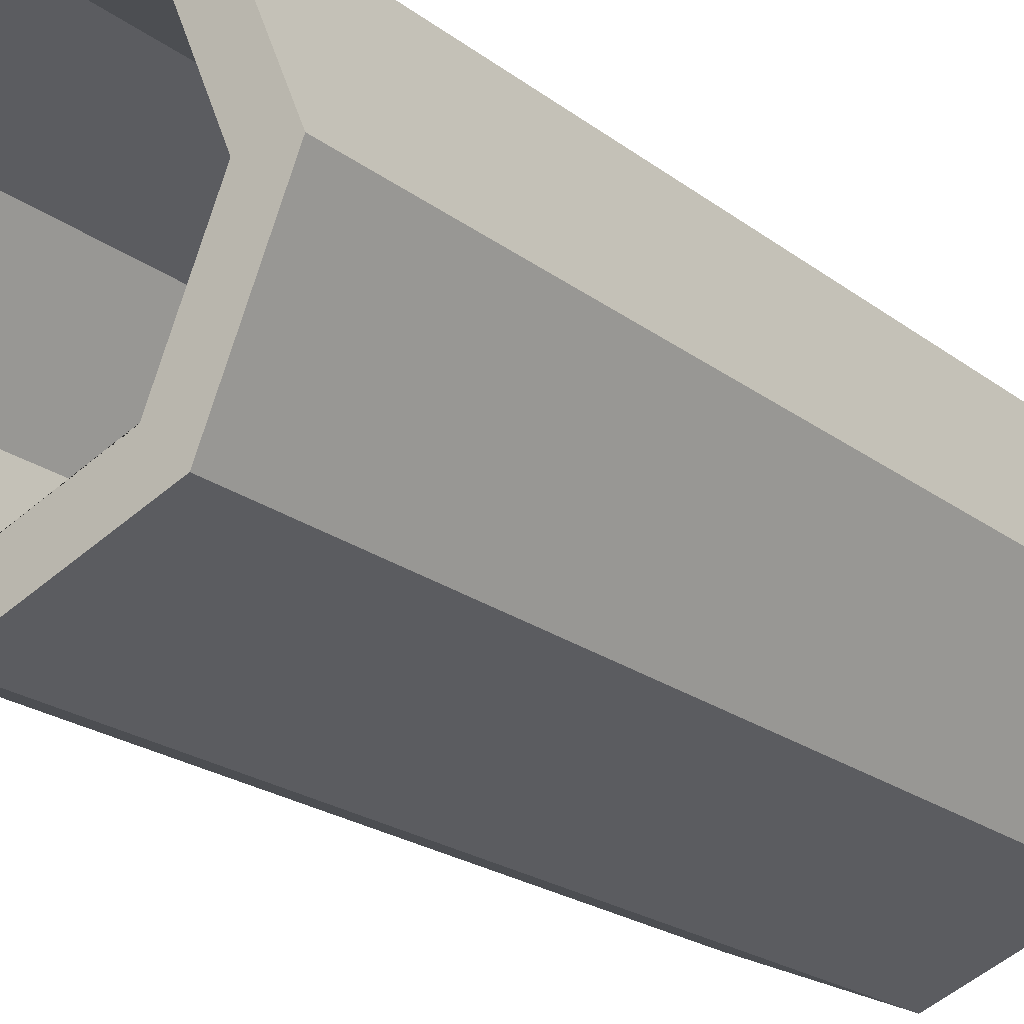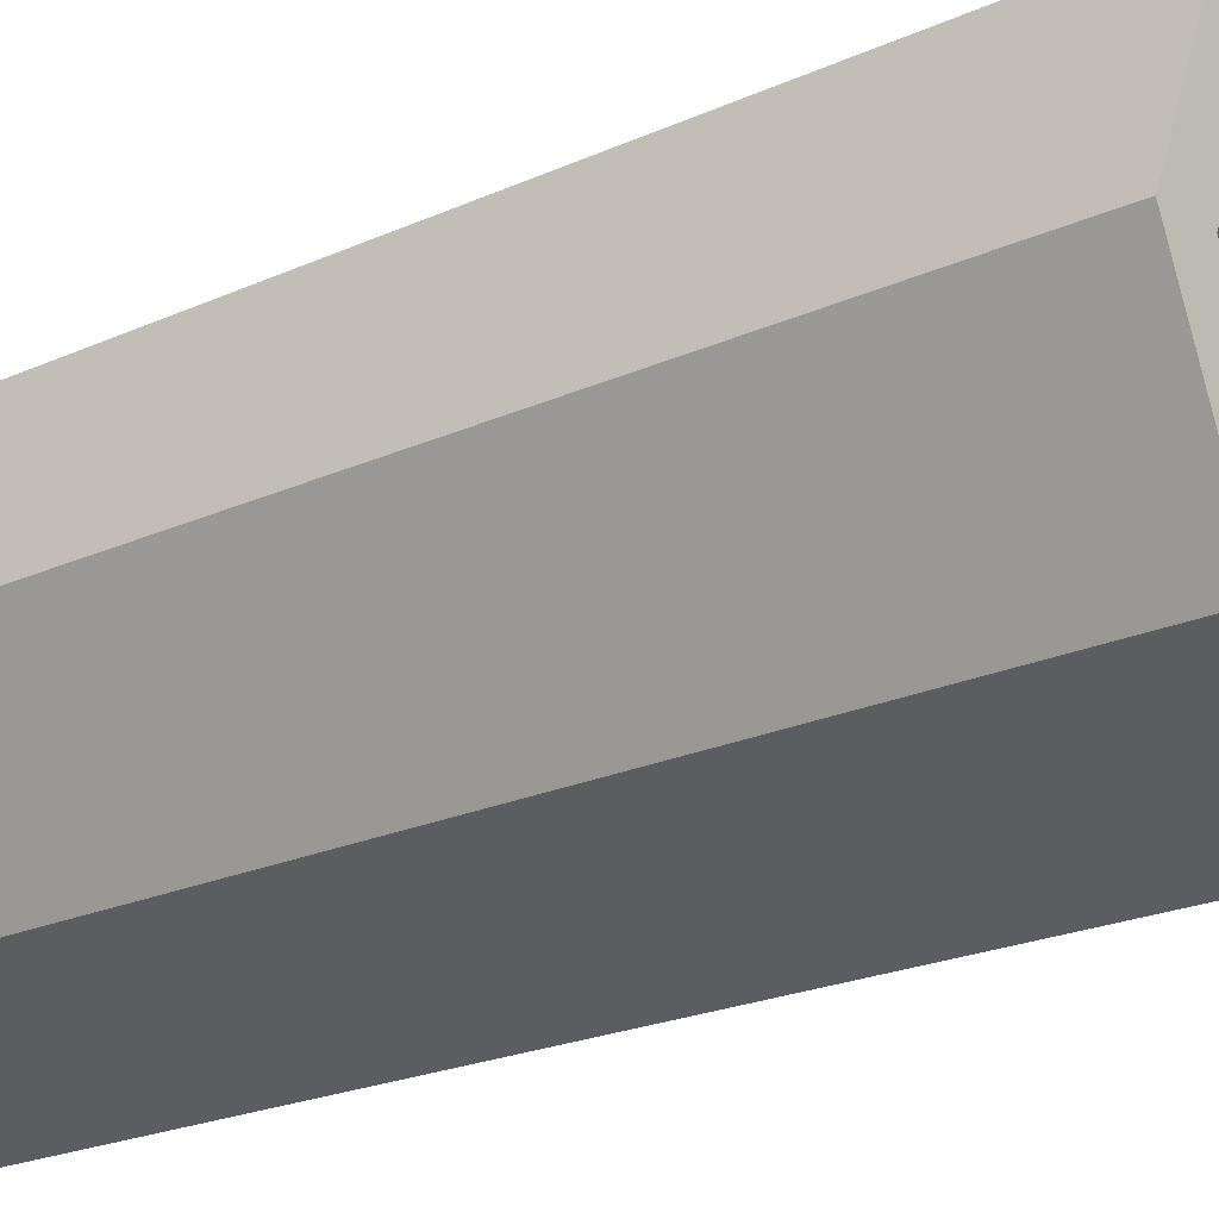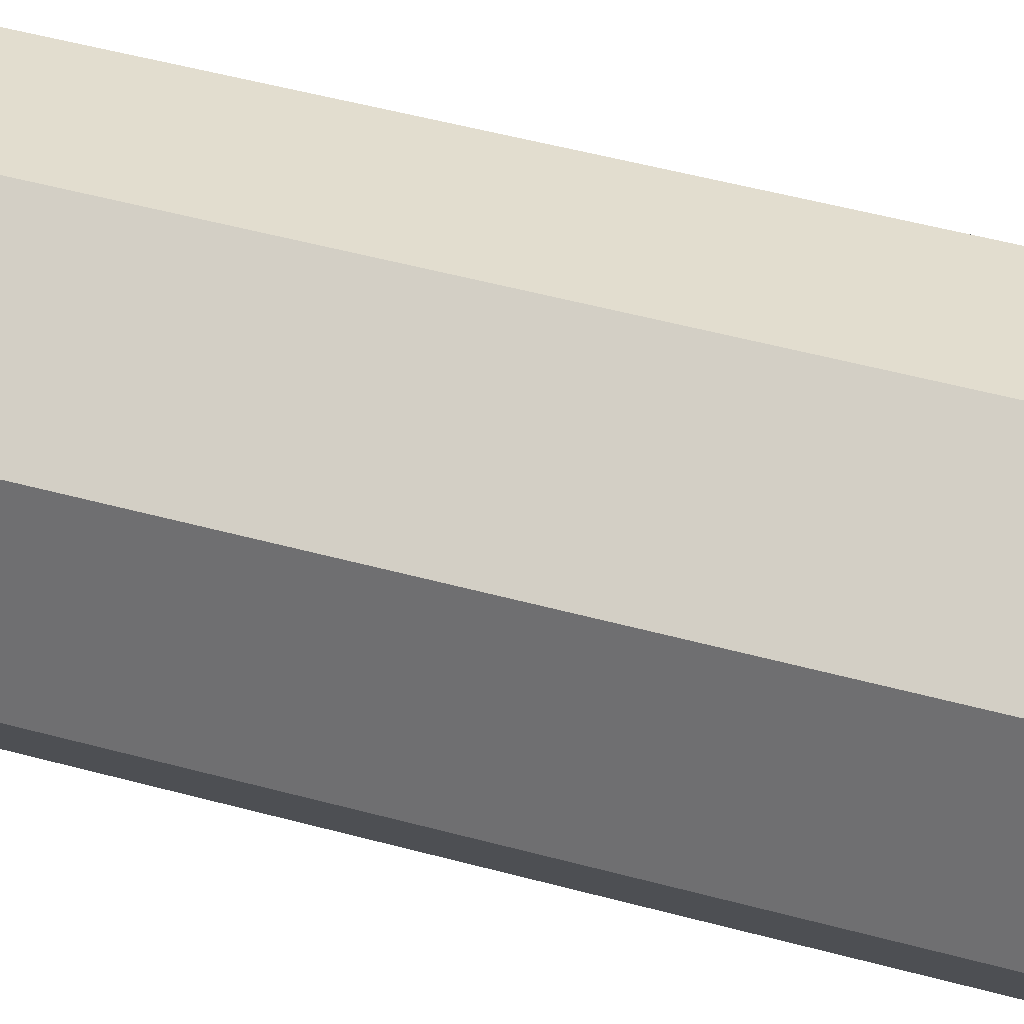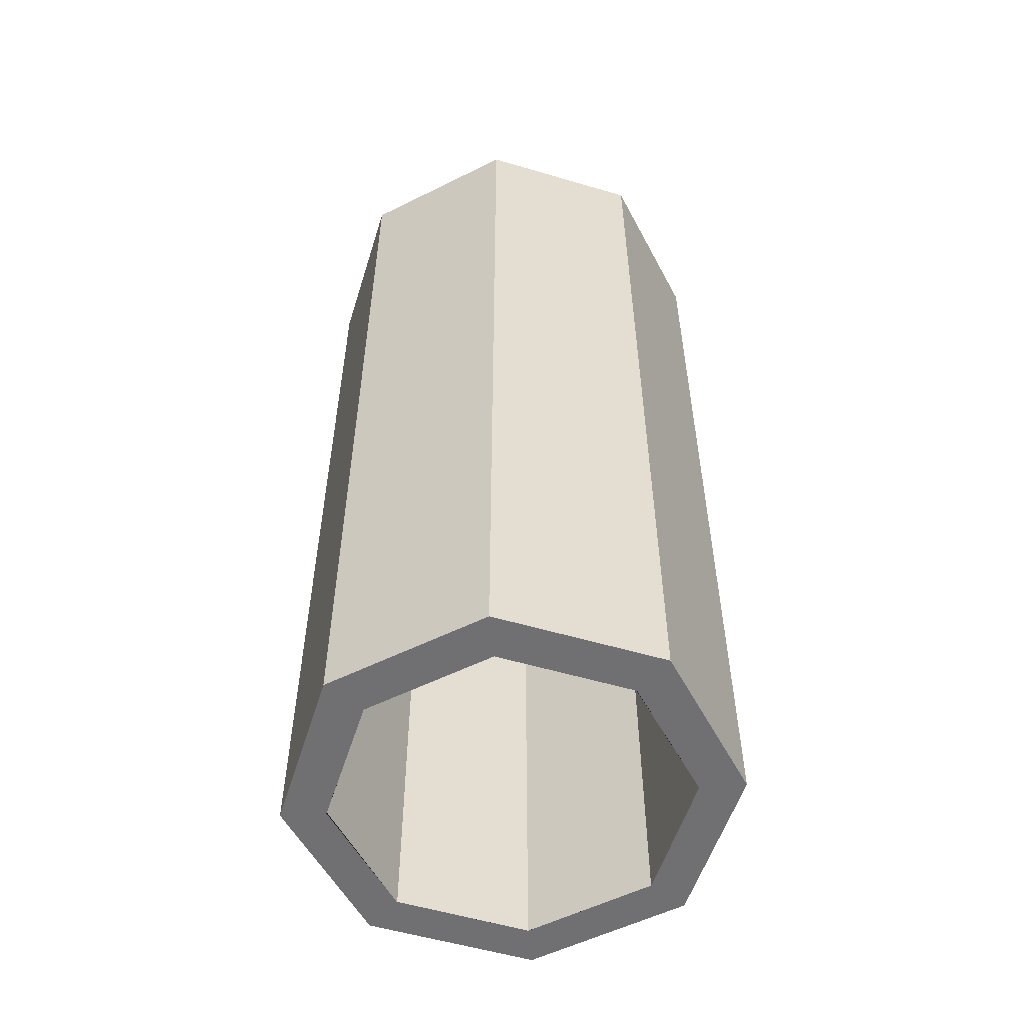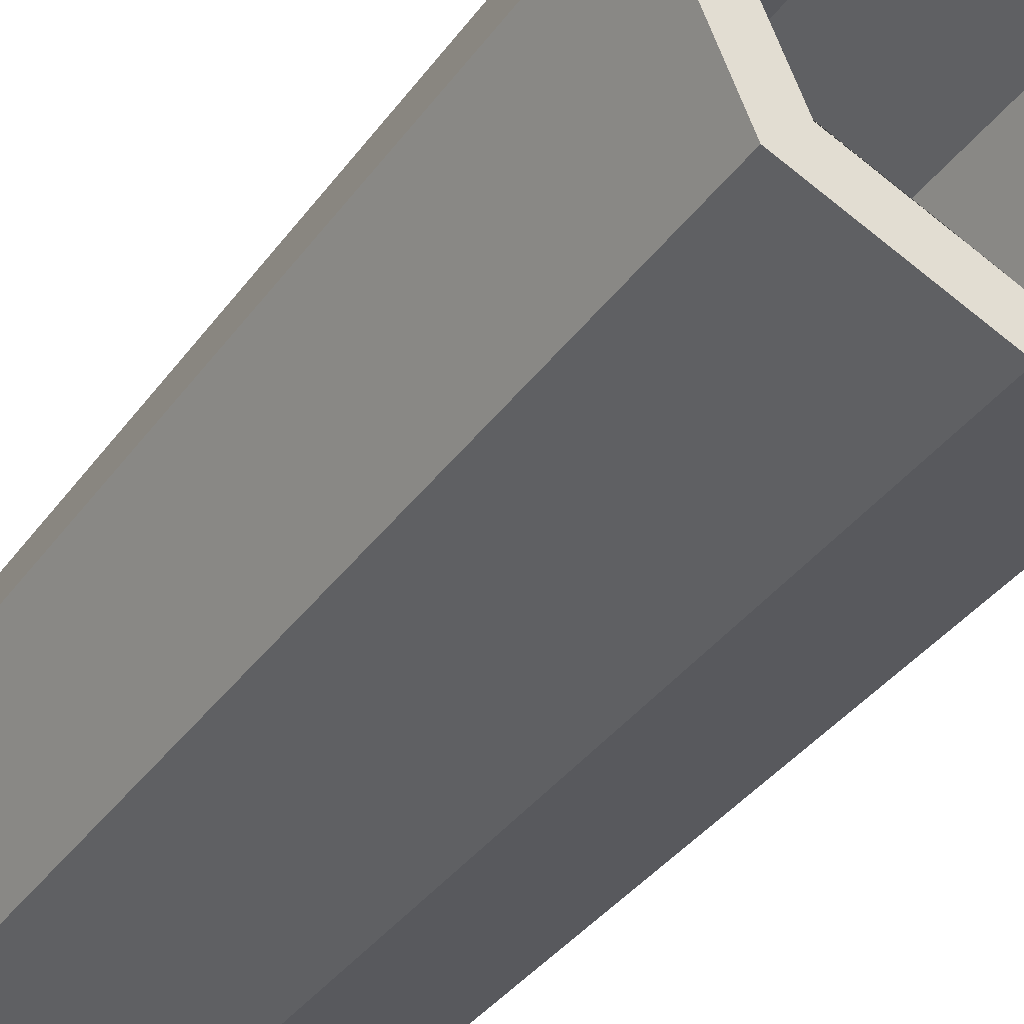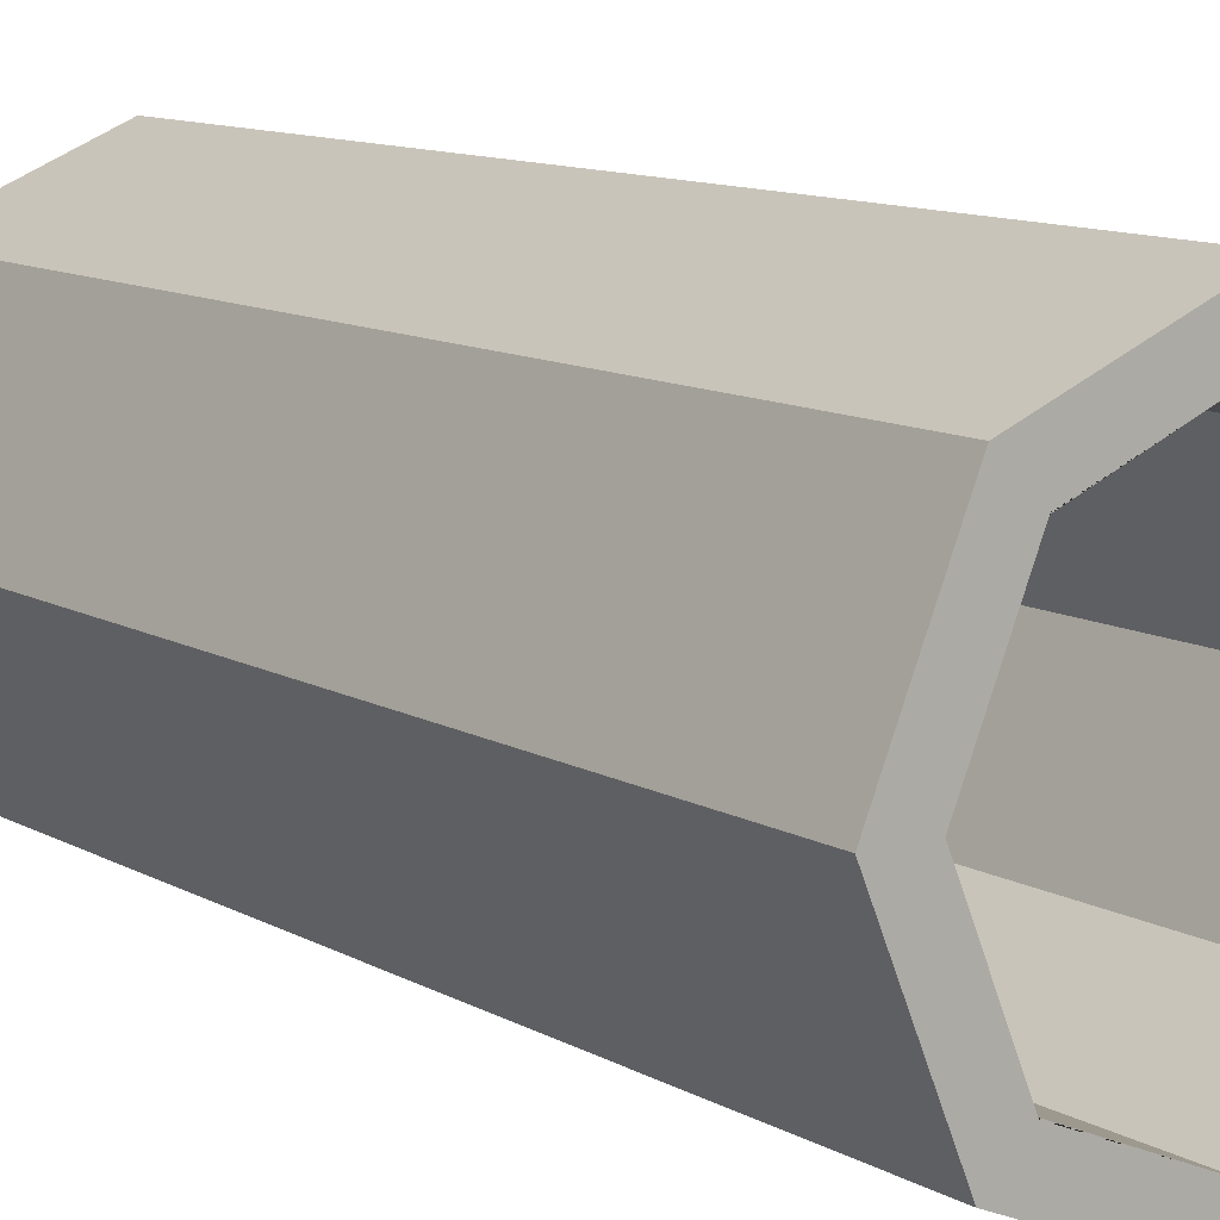
<metadata>
{"format":"obj","ext":"obj","renderer":"f3d","projection":"perspective","resolution":1024,"background":"white","views":[{"elev":-20.3,"azim":35.7,"up":"+Z"},{"elev":-20.6,"azim":130.1,"up":"+Z"},{"elev":56.0,"azim":-74.5,"up":"+Z"},{"elev":-55.0,"azim":95.2,"up":"+Y"},{"elev":-37.7,"azim":148.2,"up":"+Z"},{"elev":10.6,"azim":144.5,"up":"+Z"}]}
</metadata>
<code>
o Circle.001
v 0.02916 0.04354 -1.095
v -0.678 0.04354 -0.8018
v -0.9708 0.04354 -0.09466
v -0.678 0.04354 0.6124
v 0.02916 0.04354 0.9053
v 0.7363 0.04354 0.6124
v 1.029 0.04354 -0.09466
v 0.7363 0.04354 -0.8018
v 0.02916 4.331 -1.095
v -0.678 4.331 -0.8018
v -0.9708 4.331 -0.09466
v -0.678 4.331 0.6124
v 0.02916 4.331 0.9053
v 0.7363 4.331 0.6124
v 1.029 4.331 -0.09466
v 0.7363 4.331 -0.8018
v -0.5381 4.331 0.4726
v -0.5424 4.331 0.4708
v -0.5381 0.04354 0.4726
v -0.5424 0.04354 0.4708
v 0.02332 4.331 0.7051
v 0.02332 0.04354 0.7051
v -0.7766 4.331 -0.09466
v -0.7767 4.331 -0.0949
v -0.7767 0.04354 -0.0949
v -0.7766 0.04354 -0.09466
v 0.8233 4.331 -0.0949
v 0.8233 0.04354 -0.0949
v 0.02332 4.331 -0.8949
v 0.02916 4.331 -0.8925
v 0.02332 0.04354 -0.8949
v 0.02916 0.04354 -0.8925
v 0.5906 4.331 0.4668
v 0.589 4.331 0.4708
v 0.5906 0.04354 0.4668
v 0.589 0.04354 0.4708
v 0.8232 4.331 -0.09466
v 0.8232 0.04354 -0.09466
v 0.5908 4.331 -0.6563
v 0.589 4.331 -0.6606
v 0.589 0.04354 -0.6606
v 0.5908 0.04354 -0.6563
v -0.5424 4.331 -0.6606
v -0.5424 0.04354 -0.6606
v -0.5384 4.331 -0.6622
v -0.5384 0.04354 -0.6622
v 0.02916 4.331 0.7027
v 0.02916 0.04354 0.7027
f 4 5 13 12
f 3 4 12 11
f 2 3 11 10
f 8 1 9 16
f 7 8 16 15
f 6 7 15 14
f 1 2 10 9
f 5 6 14 13
f 28 27 39 40 41 42
f 48 36 35 6 5
f 32 31 46 2 1
f 38 28 42 8 7
f 25 24 23 18 20 26
f 33 34 47 13 14
f 19 22 48 5 4
f 46 44 25 26 3 2
f 35 38 7 6
f 31 29 45 43 44 46
f 30 40 39 16 9
f 39 27 37 15 16
f 41 40 30 29 31 32
f 17 18 23 11 12
f 37 33 14 15
f 23 24 43 45 10 11
f 44 43 24 25
f 36 34 33 37 27 28 38 35
f 45 29 30 9 10
f 47 21 17 12 13
f 20 18 17 21 22 19
f 26 20 19 4 3
f 42 41 32 1 8
f 22 21 47 34 36 48

</code>
